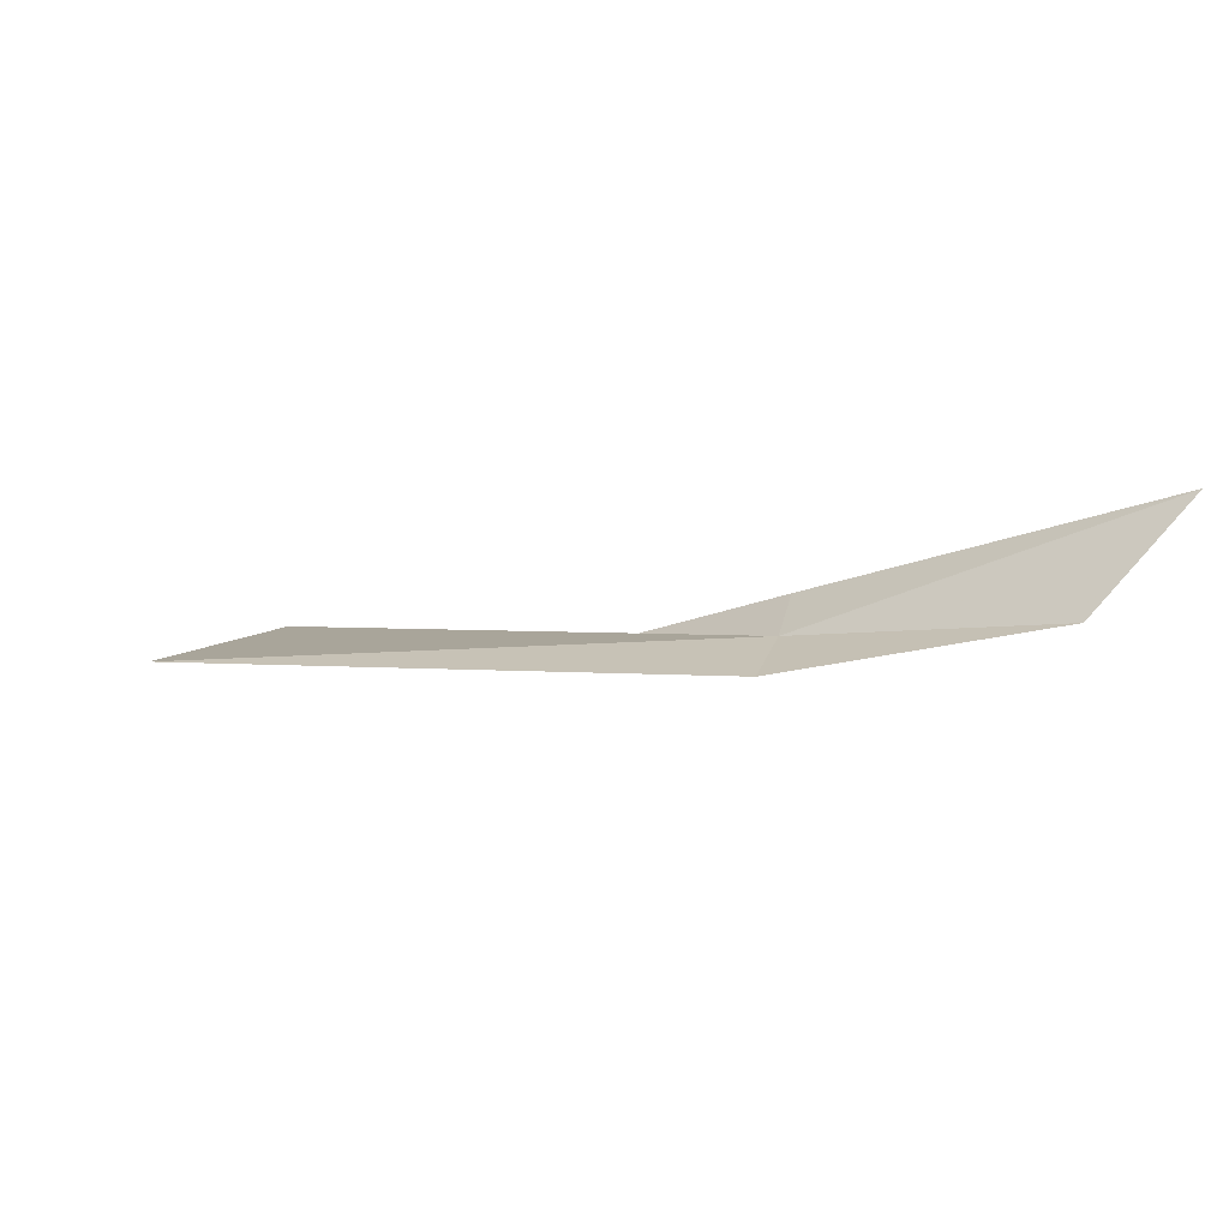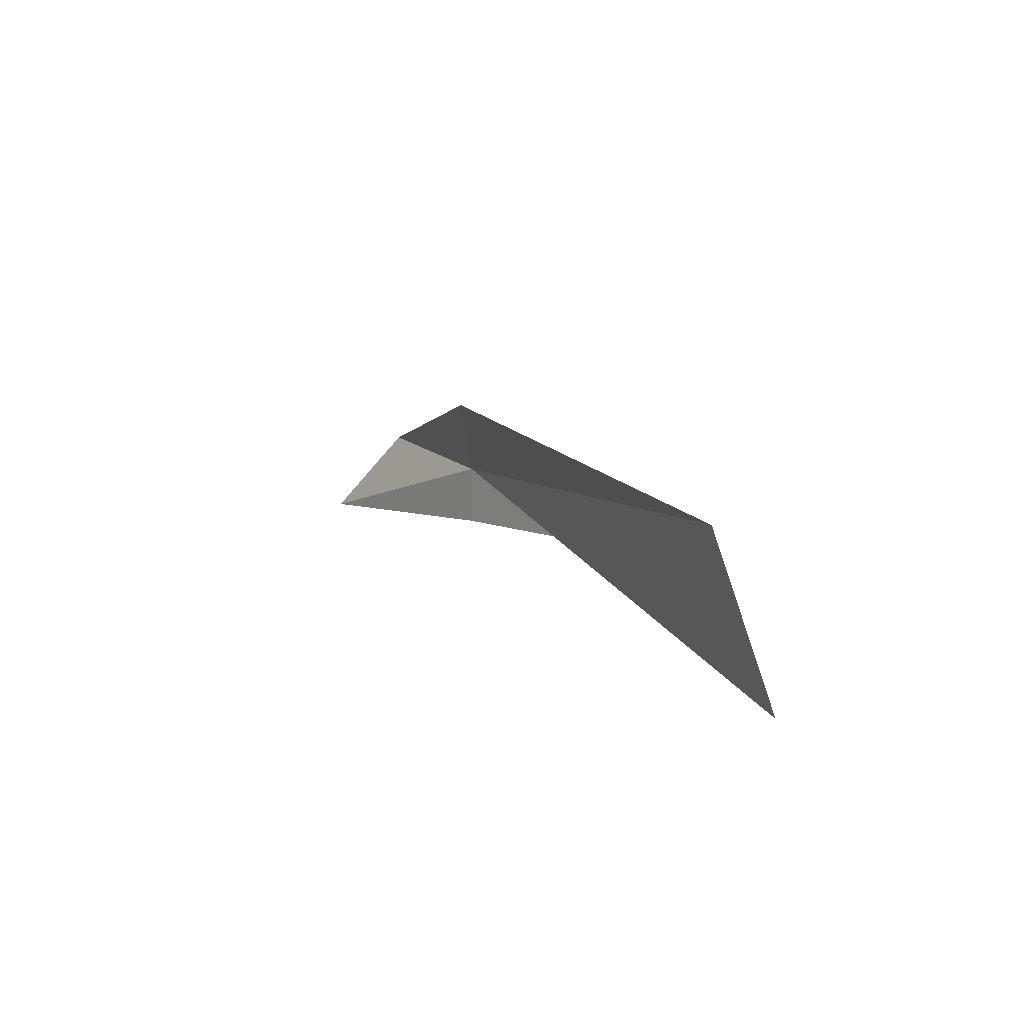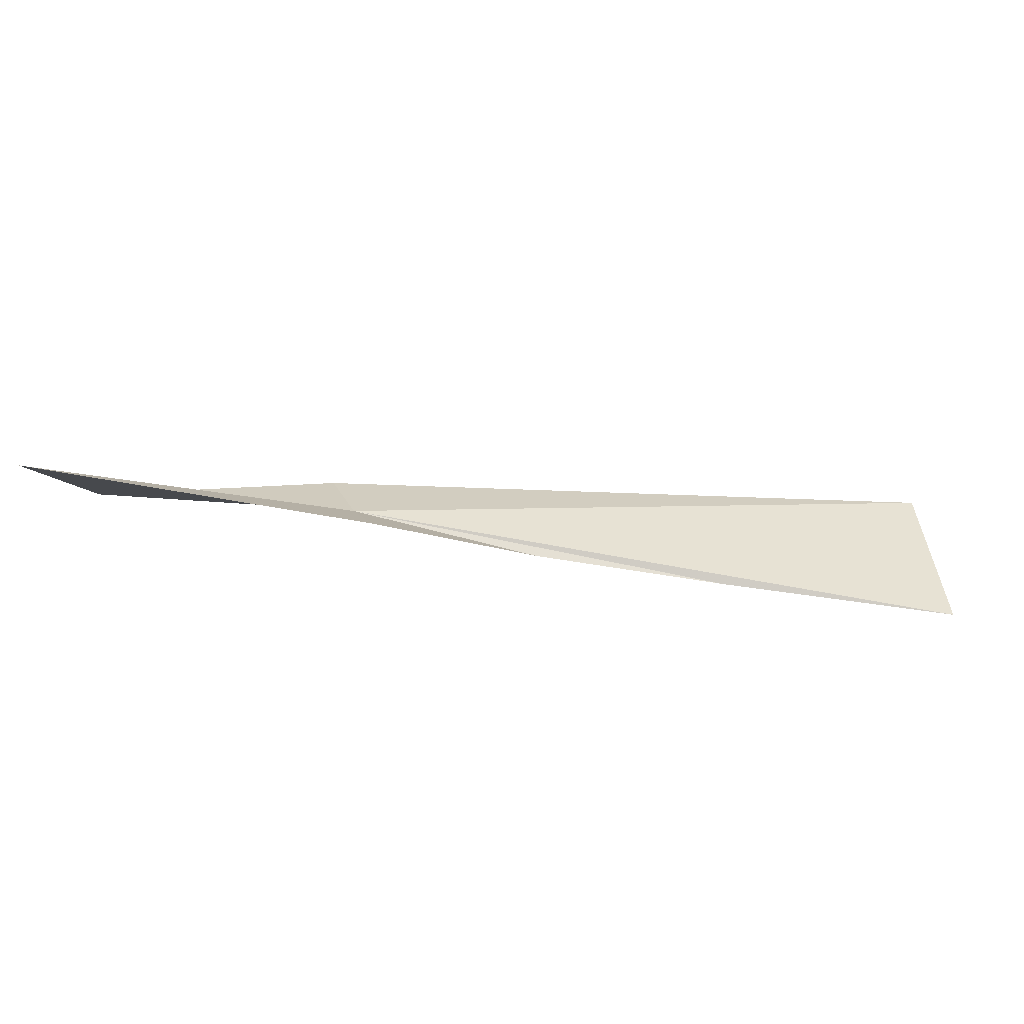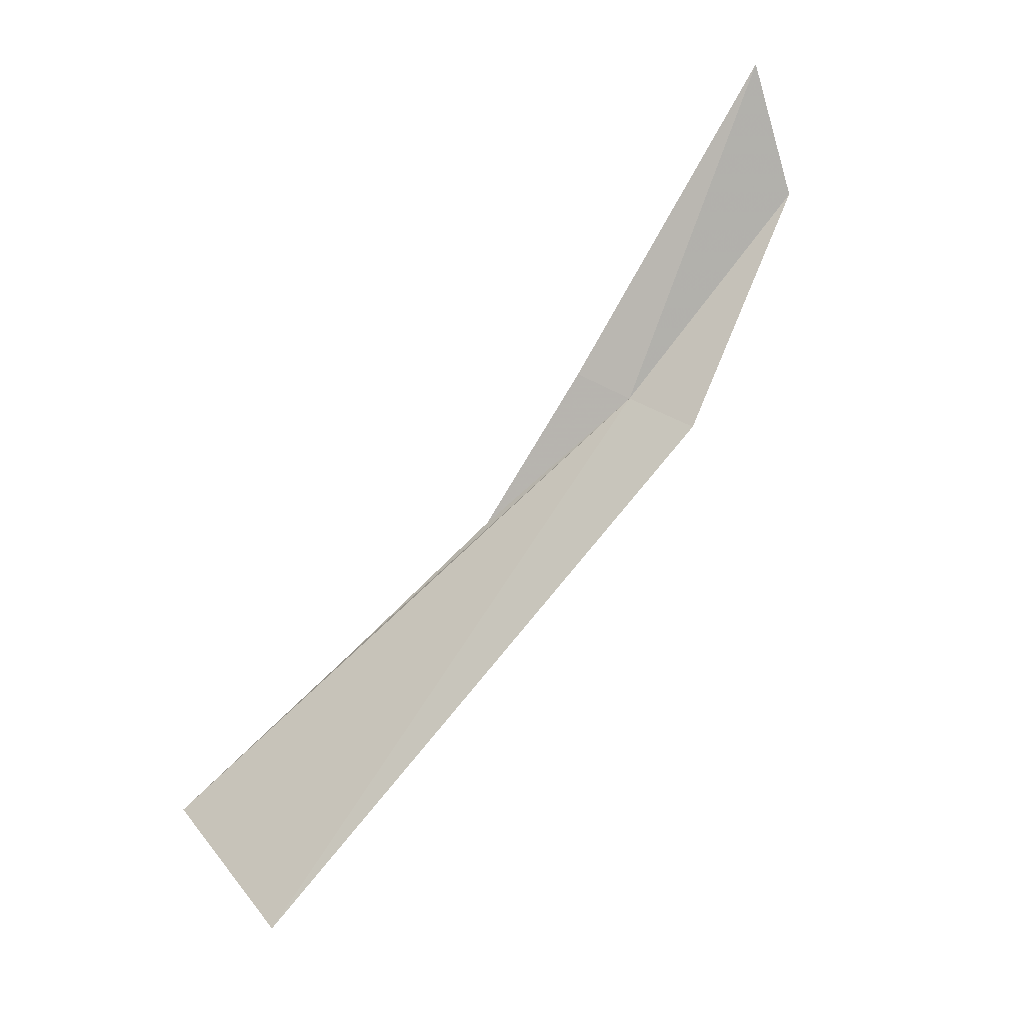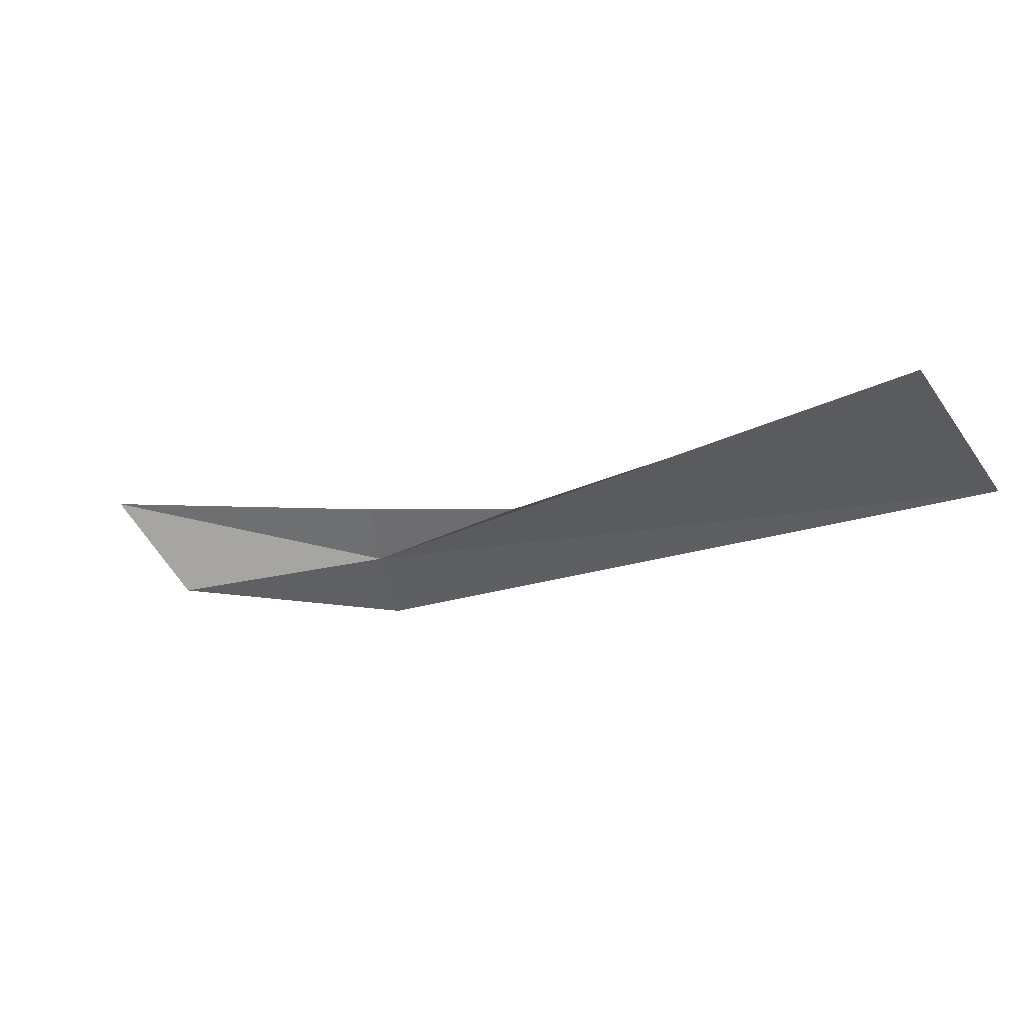
<metadata>
{"format":"obj","ext":"obj","renderer":"f3d","projection":"perspective","resolution":1024,"background":"white","views":[{"elev":36.1,"azim":38.0,"up":"+Y"},{"elev":21.3,"azim":-90.4,"up":"+Z"},{"elev":-68.5,"azim":-166.1,"up":"+Z"},{"elev":66.1,"azim":-38.2,"up":"+Y"},{"elev":-62.4,"azim":-146.9,"up":"+Y"}]}
</metadata>
<code>
v -4.285 37.68 21.8
v -5.324 37.18 21.77
v -4.79 37.41 21.77
v -4.354 37.68 21.65
v -5.989 36.91 21.77
v -5.992 37.09 22.28
v -4.213 37.71 22
v -3.595 37.95 21.68
v -3.501 38.18 21.38
f 1 3 2
f 1 4 3
f 1 2 5
f 1 6 7
f 1 7 8
f 1 5 6
f 1 8 9
f 1 9 4

</code>
